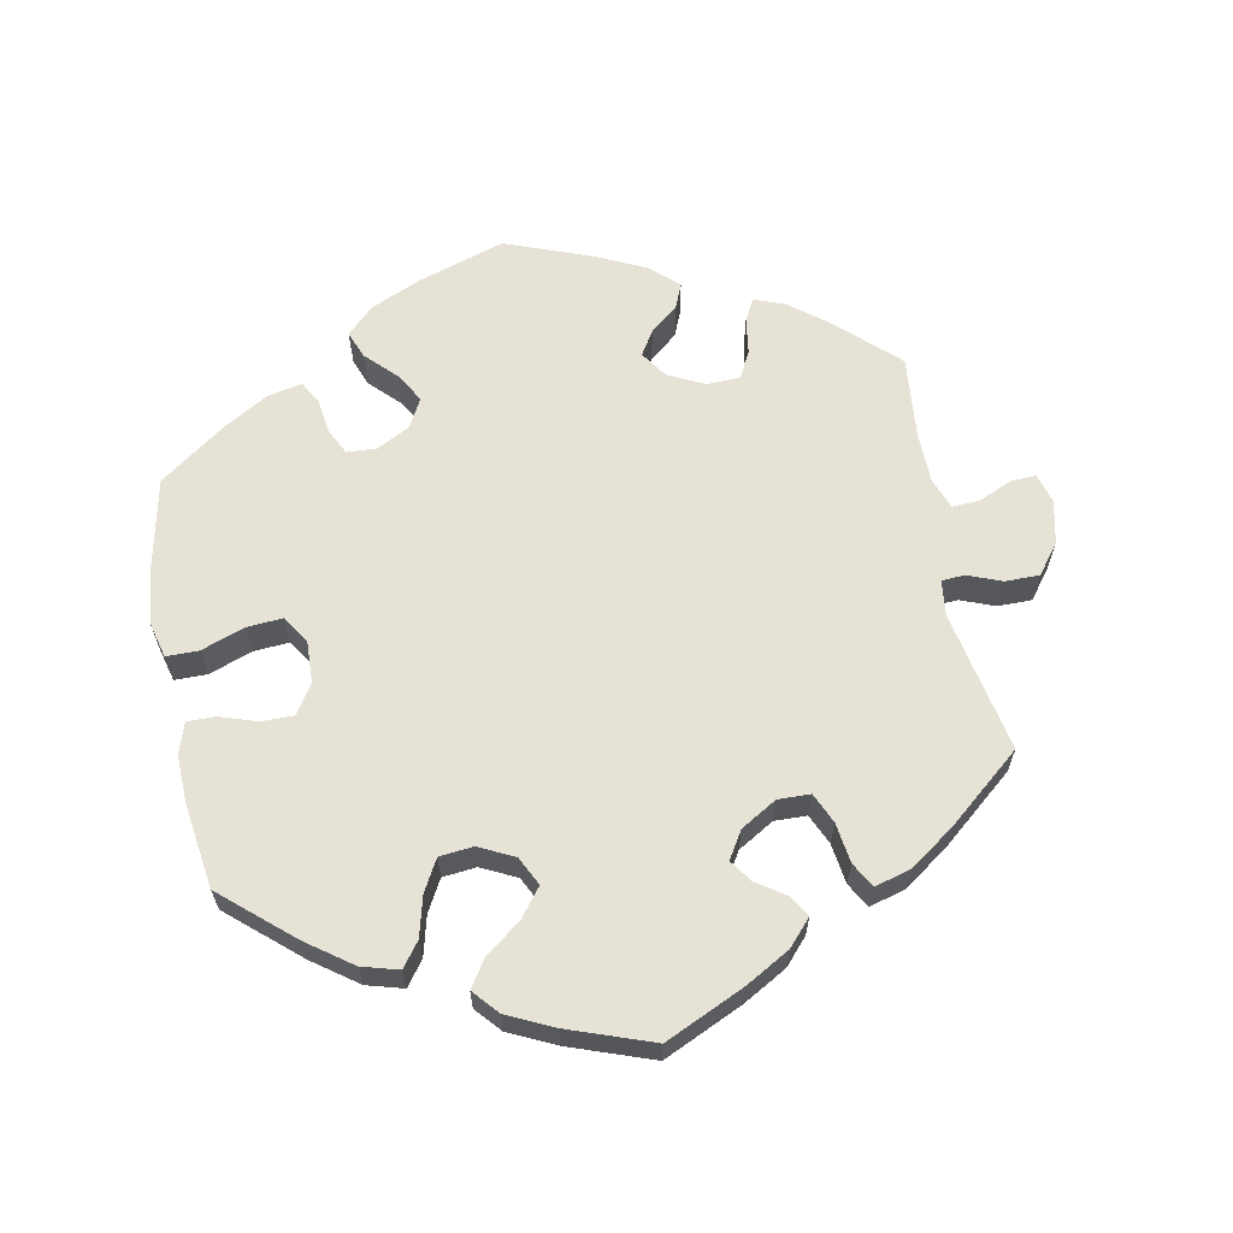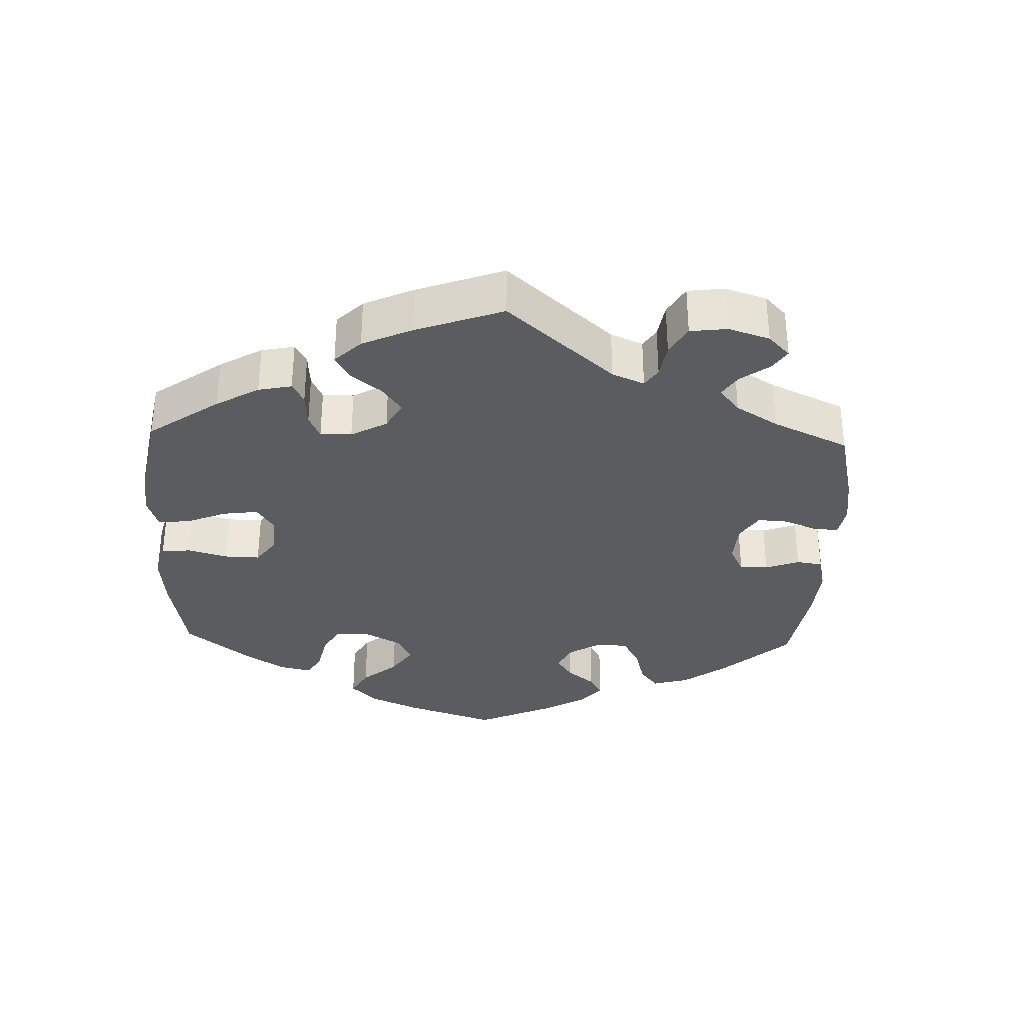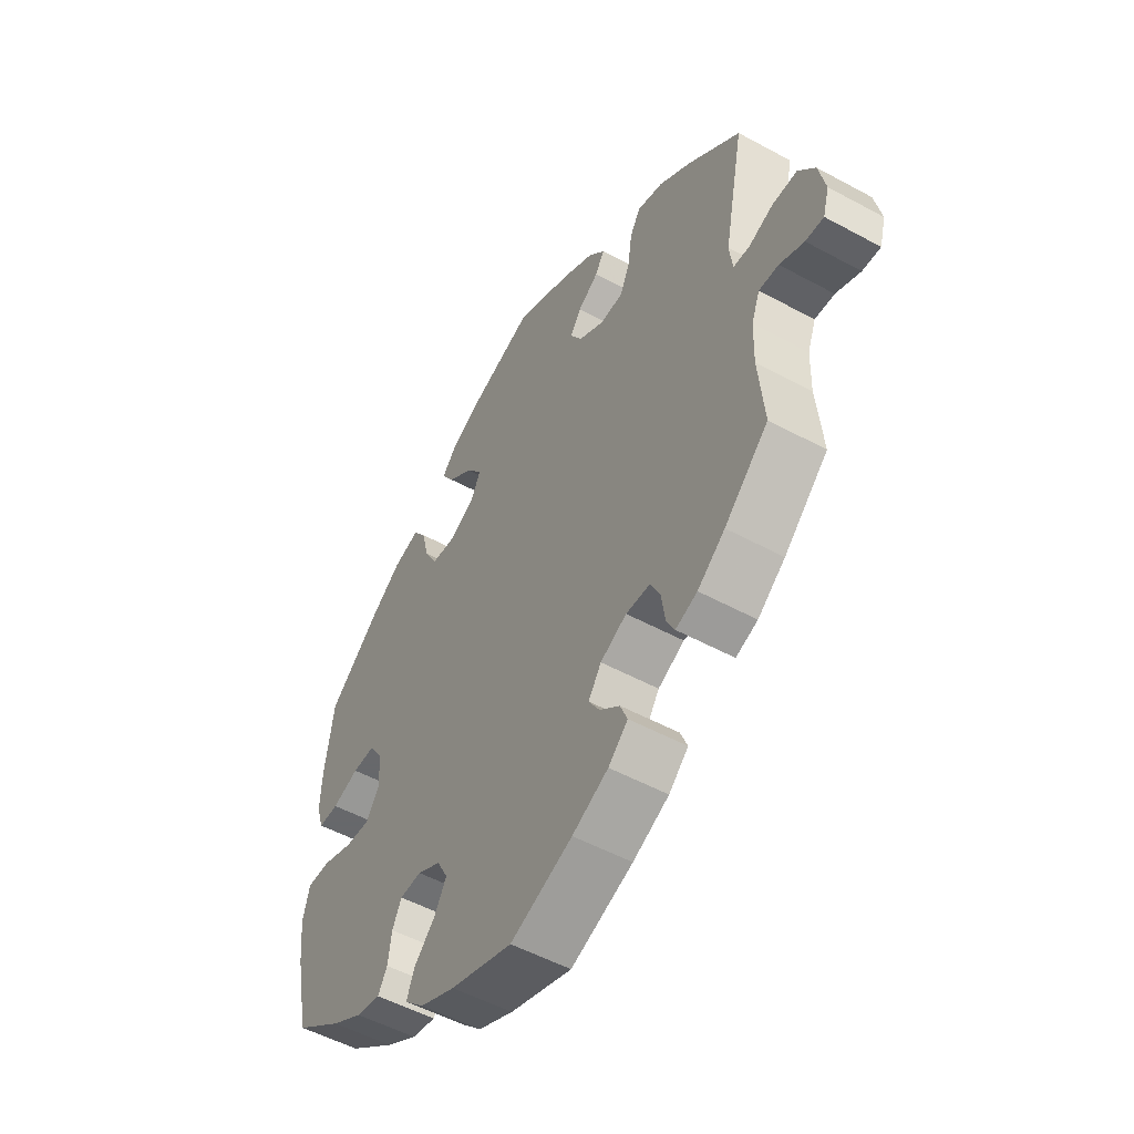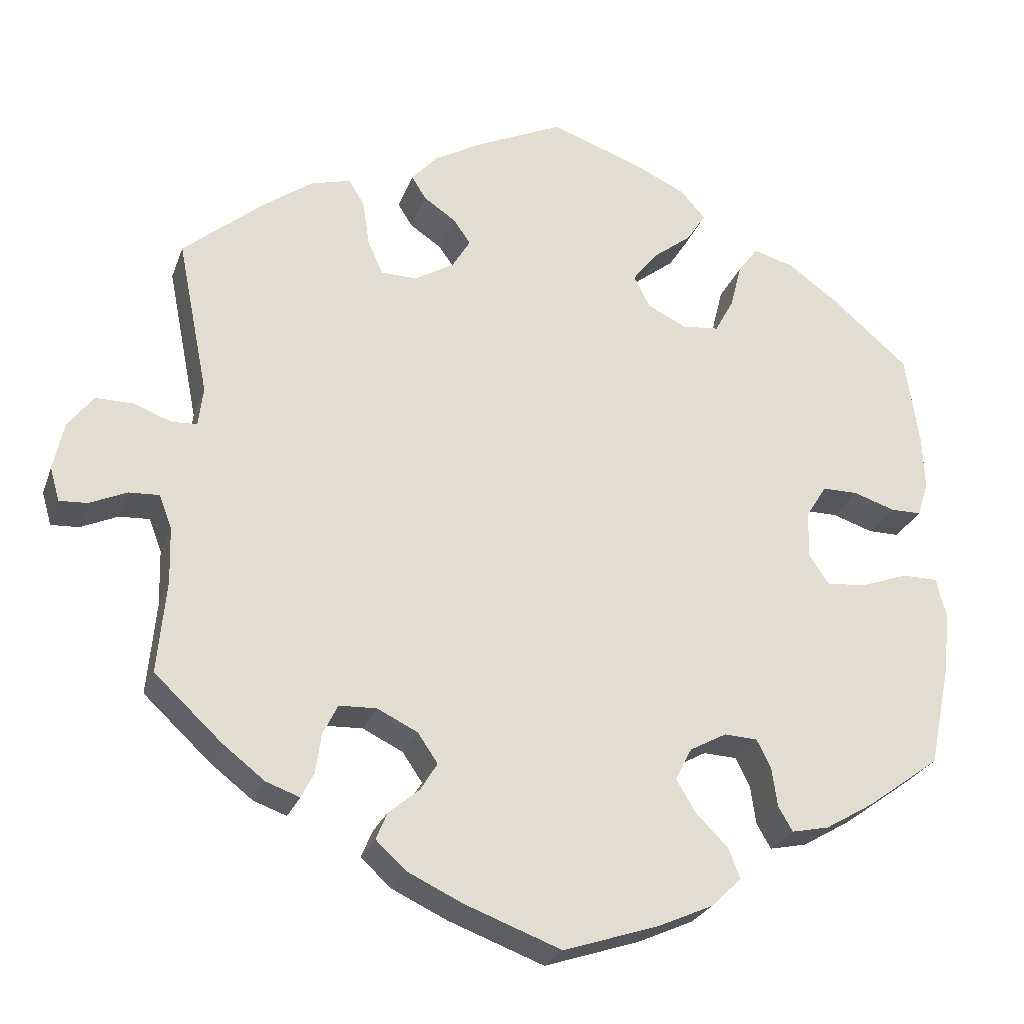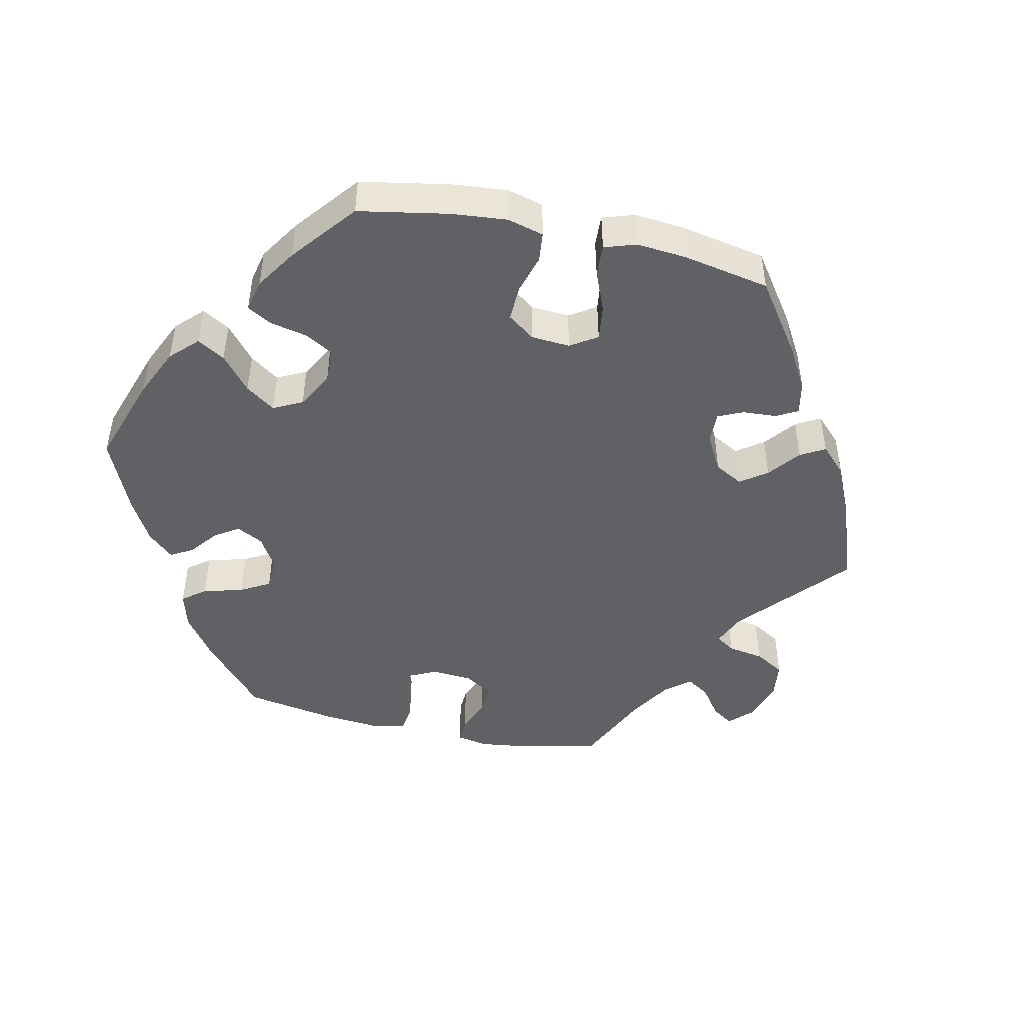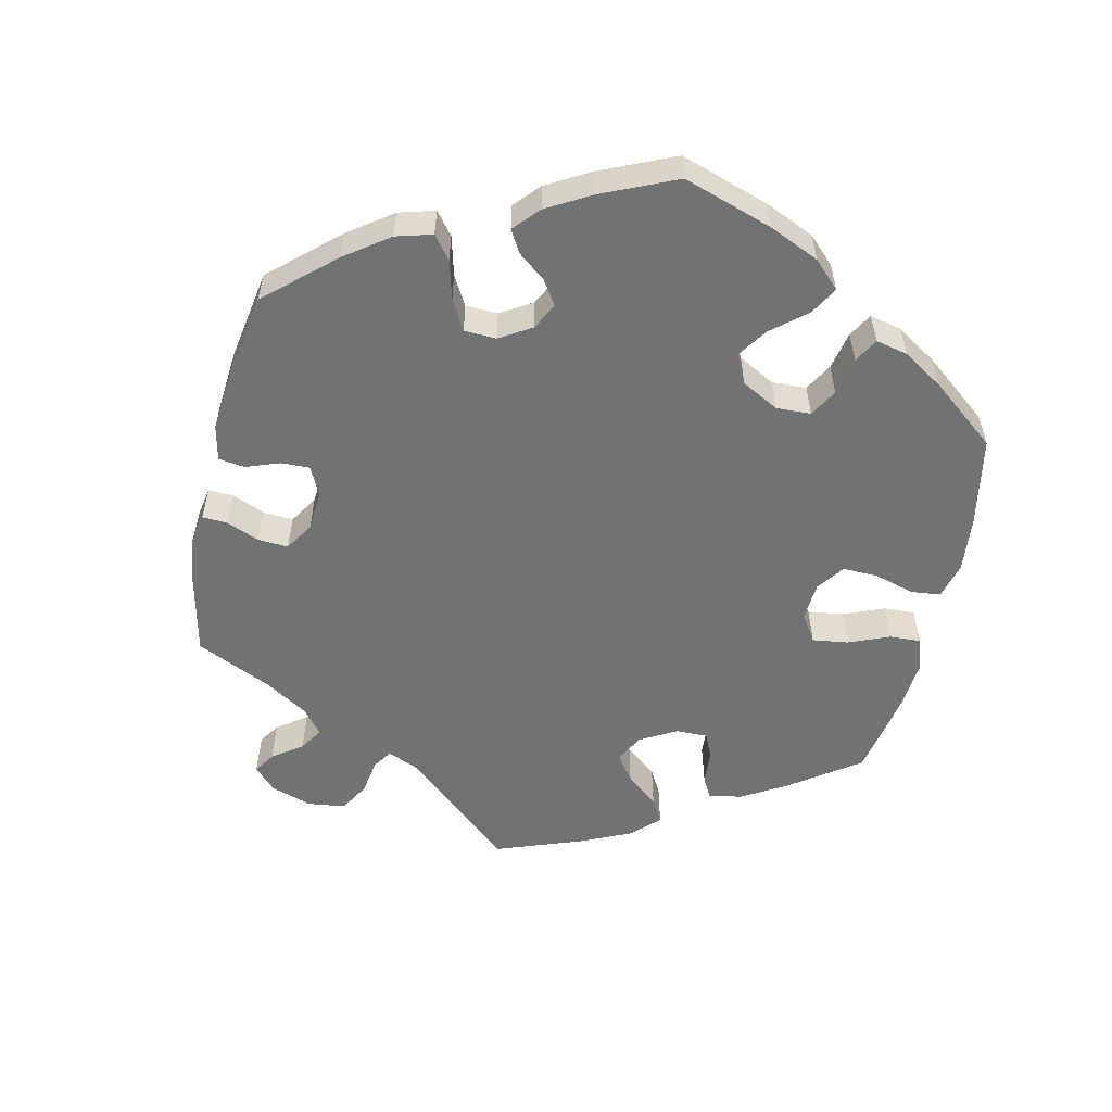
<metadata>
{"format":"obj","ext":"obj","renderer":"f3d","projection":"perspective","resolution":1024,"background":"white","views":[{"elev":63.2,"azim":-10.7,"up":"+Y"},{"elev":-33.6,"azim":57.9,"up":"+Y"},{"elev":-52.3,"azim":59.6,"up":"+Z"},{"elev":-25.8,"azim":162.7,"up":"+Z"},{"elev":-46.9,"azim":-42.6,"up":"+Y"},{"elev":-55.6,"azim":-132.7,"up":"+Y"}]}
</metadata>
<code>
v -0.12 0.07 -0.538
v -0.189 0.07 -0.507
v -0.227 0.07 -0.47
v -0.212 0.07 -0.432
v -0.171 0.07 -0.391
v -0.147 0.07 -0.35
v -0.168 0.07 -0.31
v -0.214 0.07 -0.285
v -0.256 0.07 -0.287
v -0.274 0.07 -0.323
v -0.281 0.07 -0.372
v -0.299 0.07 -0.403
v -0.346 0.07 -0.393
v -0.407 0.07 -0.357
v -0.5 0.07 -0.289
v -0.527 0.07 -0.159
v -0.535 0.07 -0.083
v -0.522 0.07 -0.033
v -0.477 0.07 -0.033
v -0.417 0.07 -0.055
v -0.367 0.07 -0.059
v -0.342 0.07 -0.021
v -0.344 0.07 0.038
v -0.37 0.07 0.079
v -0.415 0.07 0.079
v -0.467 0.07 0.062
v -0.506 0.07 0.062
v -0.52 0.07 0.106
v -0.517 0.07 0.174
v -0.5 0.07 0.289
v -0.402 0.07 0.373
v -0.339 0.07 0.418
v -0.288 0.07 0.432
v -0.263 0.07 0.398
v -0.249 0.07 0.342
v -0.225 0.07 0.298
v -0.178 0.07 0.293
v -0.129 0.07 0.317
v -0.109 0.07 0.357
v -0.14 0.07 0.397
v -0.189 0.07 0.435
v -0.213 0.07 0.472
v -0.182 0.07 0.507
v -0.118 0.07 0.537
v -0.001 0.07 0.578
v 0.109 0.07 0.527
v 0.17 0.07 0.492
v 0.202 0.07 0.456
v 0.184 0.07 0.427
v 0.144 0.07 0.4
v 0.122 0.07 0.369
v 0.145 0.07 0.331
v 0.195 0.07 0.301
v 0.24 0.07 0.302
v 0.259 0.07 0.344
v 0.267 0.07 0.4
v 0.287 0.07 0.434
v 0.337 0.07 0.42
v 0.4 0.07 0.375
v 0.501 0.07 0.29
v 0.462 0.07 0.093
v 0.468 0.07 0.044
v 0.5 0.07 0.042
v 0.547 0.07 0.06
v 0.595 0.07 0.06
v 0.627 0.07 0.018
v 0.64 0.07 -0.042
v 0.628 0.07 -0.084
v 0.593 0.07 -0.082
v 0.546 0.07 -0.061
v 0.508 0.07 -0.059
v 0.492 0.07 -0.101
v 0.49 0.07 -0.171
v 0.501 0.07 -0.288
v 0.416 0.07 -0.367
v 0.363 0.07 -0.408
v 0.321 0.07 -0.423
v 0.305 0.07 -0.392
v 0.298 0.07 -0.342
v 0.279 0.07 -0.304
v 0.232 0.07 -0.302
v 0.181 0.07 -0.327
v 0.156 0.07 -0.364
v 0.177 0.07 -0.398
v 0.216 0.07 -0.431
v 0.23 0.07 -0.465
v 0.192 0.07 -0.5
v 0.122 0.07 -0.533
v 0.001 0.07 -0.578
v -0.12 0 -0.538
v -0.189 0 -0.507
v -0.227 0 -0.47
v -0.212 0 -0.432
v -0.171 0 -0.391
v -0.147 0 -0.35
v -0.168 0 -0.31
v -0.214 0 -0.285
v -0.256 0 -0.287
v -0.274 0 -0.323
v -0.281 0 -0.372
v -0.299 0 -0.403
v -0.346 0 -0.393
v -0.407 0 -0.357
v -0.5 0 -0.289
v -0.527 0 -0.159
v -0.535 0 -0.083
v -0.522 0 -0.033
v -0.477 0 -0.033
v -0.417 0 -0.055
v -0.367 0 -0.059
v -0.342 0 -0.021
v -0.344 0 0.038
v -0.37 0 0.079
v -0.415 0 0.079
v -0.467 0 0.062
v -0.506 0 0.062
v -0.52 0 0.106
v -0.517 0 0.174
v -0.5 0 0.289
v -0.402 0 0.373
v -0.339 0 0.418
v -0.288 0 0.432
v -0.263 0 0.398
v -0.249 0 0.342
v -0.225 0 0.298
v -0.178 0 0.293
v -0.129 0 0.317
v -0.109 0 0.357
v -0.14 0 0.397
v -0.189 0 0.435
v -0.213 0 0.472
v -0.182 0 0.507
v -0.118 0 0.537
v -0.001 0 0.578
v 0.109 0 0.527
v 0.17 0 0.492
v 0.202 0 0.456
v 0.184 0 0.427
v 0.144 0 0.4
v 0.122 0 0.369
v 0.145 0 0.331
v 0.195 0 0.301
v 0.24 0 0.302
v 0.259 0 0.344
v 0.267 0 0.4
v 0.287 0 0.434
v 0.337 0 0.42
v 0.4 0 0.375
v 0.501 0 0.29
v 0.462 0 0.093
v 0.468 0 0.044
v 0.5 0 0.042
v 0.547 0 0.06
v 0.595 0 0.06
v 0.627 0 0.018
v 0.64 0 -0.042
v 0.628 0 -0.084
v 0.593 0 -0.082
v 0.546 0 -0.061
v 0.508 0 -0.059
v 0.492 0 -0.101
v 0.49 0 -0.171
v 0.501 0 -0.288
v 0.416 0 -0.367
v 0.363 0 -0.408
v 0.321 0 -0.423
v 0.305 0 -0.392
v 0.298 0 -0.342
v 0.279 0 -0.304
v 0.232 0 -0.302
v 0.181 0 -0.327
v 0.156 0 -0.364
v 0.177 0 -0.398
v 0.216 0 -0.431
v 0.23 0 -0.465
v 0.192 0 -0.5
v 0.122 0 -0.533
v 0.001 0 -0.578
f 84 85 86 87
f 83 84 87 88
f 76 77 78 79
f 76 79 80
f 73 74 75 76
f 72 73 76 80
f 71 72 80 81
f 67 68 69 70
f 67 70 71
f 66 67 71
f 63 64 65 66
f 62 63 66 71
f 58 59 60 61
f 58 61 62
f 55 56 57 58
f 54 55 58 62
f 53 54 62 71
f 47 48 49 50
f 47 50 51
f 46 47 51
f 45 46 51
f 44 45 51
f 43 44 51 52
f 40 41 42 43
f 39 40 43 52
f 32 33 34 35
f 32 35 36
f 31 32 36
f 30 31 36
f 29 30 36 37
f 25 26 27 28
f 24 25 28 29
f 17 18 19 20
f 17 20 21
f 16 17 21
f 15 16 21
f 14 15 21 22
f 10 11 12 13
f 9 10 13 14
f 2 3 4 5
f 2 5 6
f 1 2 6
f 83 88 89 1
f 53 71 81 82
f 38 39 52 53
f 37 38 53 82
f 24 29 37
f 23 24 37 82
f 22 23 82 83
f 9 14 22
f 8 9 22
f 7 8 22 83
f 83 1 6
f 6 7 83
f 176 175 174 173
f 177 176 173 172
f 168 167 166 165
f 169 168 165
f 165 164 163 162
f 169 165 162 161
f 170 169 161 160
f 159 158 157 156
f 160 159 156
f 160 156 155
f 155 154 153 152
f 160 155 152 151
f 150 149 148 147
f 151 150 147
f 147 146 145 144
f 151 147 144 143
f 160 151 143 142
f 139 138 137 136
f 140 139 136
f 140 136 135
f 140 135 134
f 140 134 133
f 141 140 133 132
f 132 131 130 129
f 141 132 129 128
f 124 123 122 121
f 125 124 121
f 125 121 120
f 125 120 119
f 126 125 119 118
f 117 116 115 114
f 118 117 114 113
f 109 108 107 106
f 110 109 106
f 110 106 105
f 110 105 104
f 111 110 104 103
f 102 101 100 99
f 103 102 99 98
f 94 93 92 91
f 95 94 91
f 95 91 90
f 90 178 177 172
f 171 170 160 142
f 142 141 128 127
f 171 142 127 126
f 126 118 113
f 171 126 113 112
f 172 171 112 111
f 111 103 98
f 111 98 97
f 172 111 97 96
f 95 90 172
f 172 96 95
f 1 90 91 2
f 2 91 92 3
f 3 92 93 4
f 4 93 94 5
f 5 94 95 6
f 6 95 96 7
f 7 96 97 8
f 8 97 98 9
f 9 98 99 10
f 10 99 100 11
f 11 100 101 12
f 12 101 102 13
f 13 102 103 14
f 14 103 104 15
f 15 104 105 16
f 16 105 106 17
f 17 106 107 18
f 18 107 108 19
f 19 108 109 20
f 20 109 110 21
f 21 110 111 22
f 22 111 112 23
f 23 112 113 24
f 24 113 114 25
f 25 114 115 26
f 26 115 116 27
f 27 116 117 28
f 28 117 118 29
f 29 118 119 30
f 30 119 120 31
f 31 120 121 32
f 32 121 122 33
f 33 122 123 34
f 34 123 124 35
f 35 124 125 36
f 36 125 126 37
f 37 126 127 38
f 38 127 128 39
f 39 128 129 40
f 40 129 130 41
f 41 130 131 42
f 42 131 132 43
f 43 132 133 44
f 44 133 134 45
f 45 134 135 46
f 46 135 136 47
f 47 136 137 48
f 48 137 138 49
f 49 138 139 50
f 50 139 140 51
f 51 140 141 52
f 52 141 142 53
f 53 142 143 54
f 54 143 144 55
f 55 144 145 56
f 56 145 146 57
f 57 146 147 58
f 58 147 148 59
f 59 148 149 60
f 60 149 150 61
f 61 150 151 62
f 62 151 152 63
f 63 152 153 64
f 64 153 154 65
f 65 154 155 66
f 66 155 156 67
f 67 156 157 68
f 68 157 158 69
f 69 158 159 70
f 70 159 160 71
f 71 160 161 72
f 72 161 162 73
f 73 162 163 74
f 74 163 164 75
f 75 164 165 76
f 76 165 166 77
f 77 166 167 78
f 78 167 168 79
f 79 168 169 80
f 80 169 170 81
f 81 170 171 82
f 82 171 172 83
f 83 172 173 84
f 84 173 174 85
f 85 174 175 86
f 86 175 176 87
f 87 176 177 88
f 88 177 178 89
f 89 178 90 1

</code>
